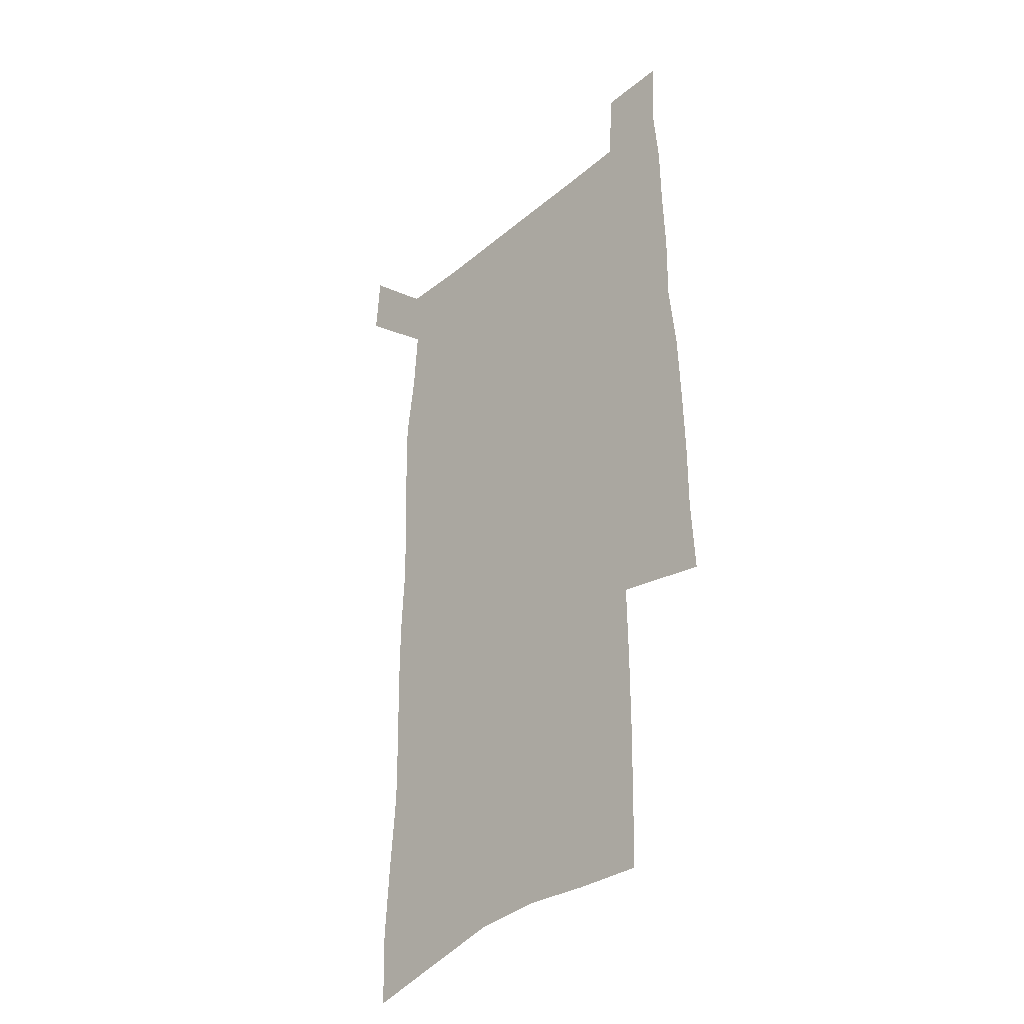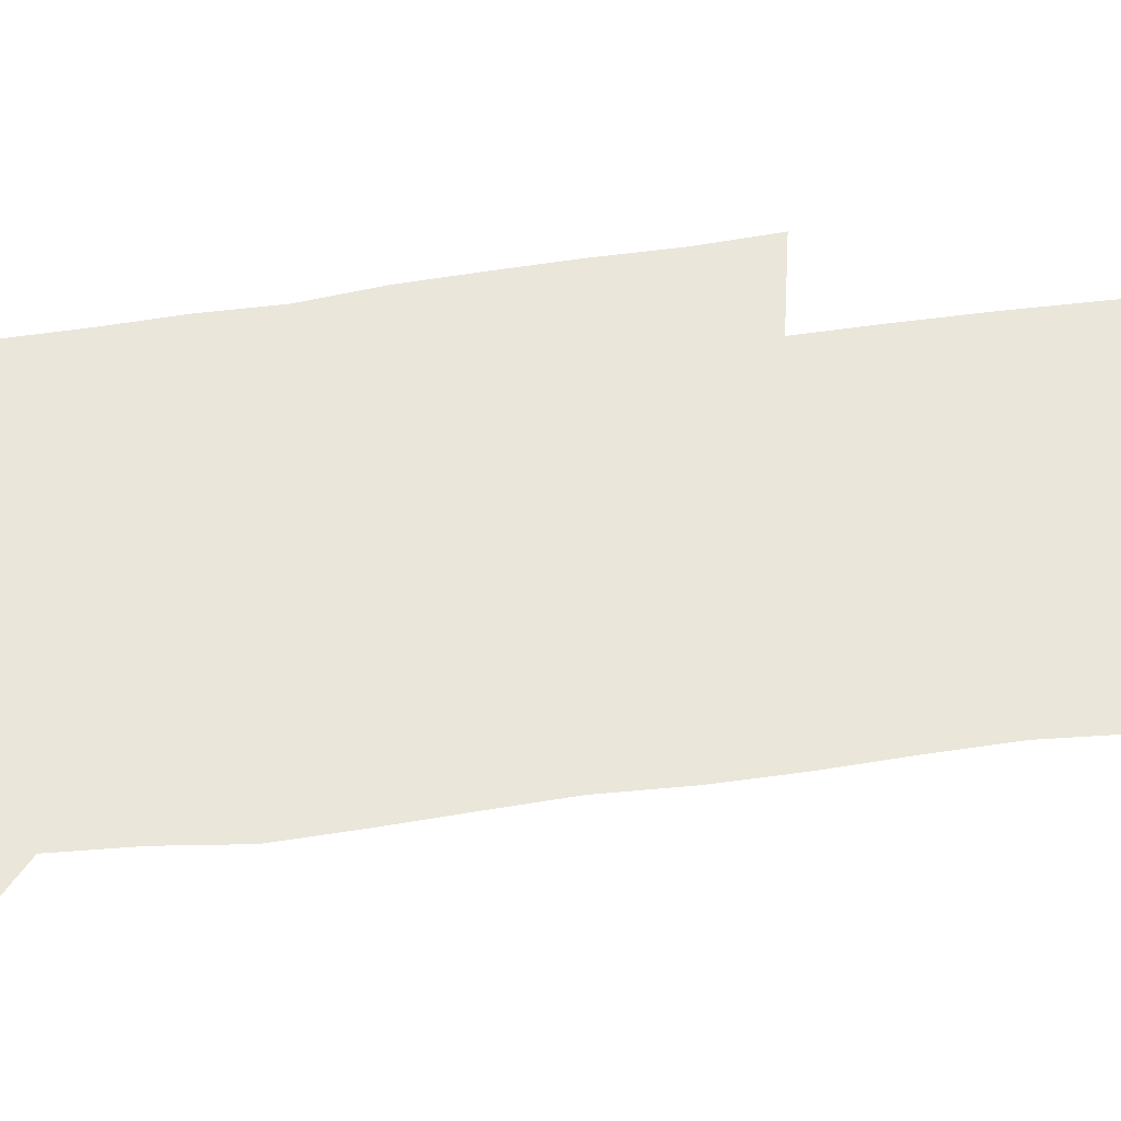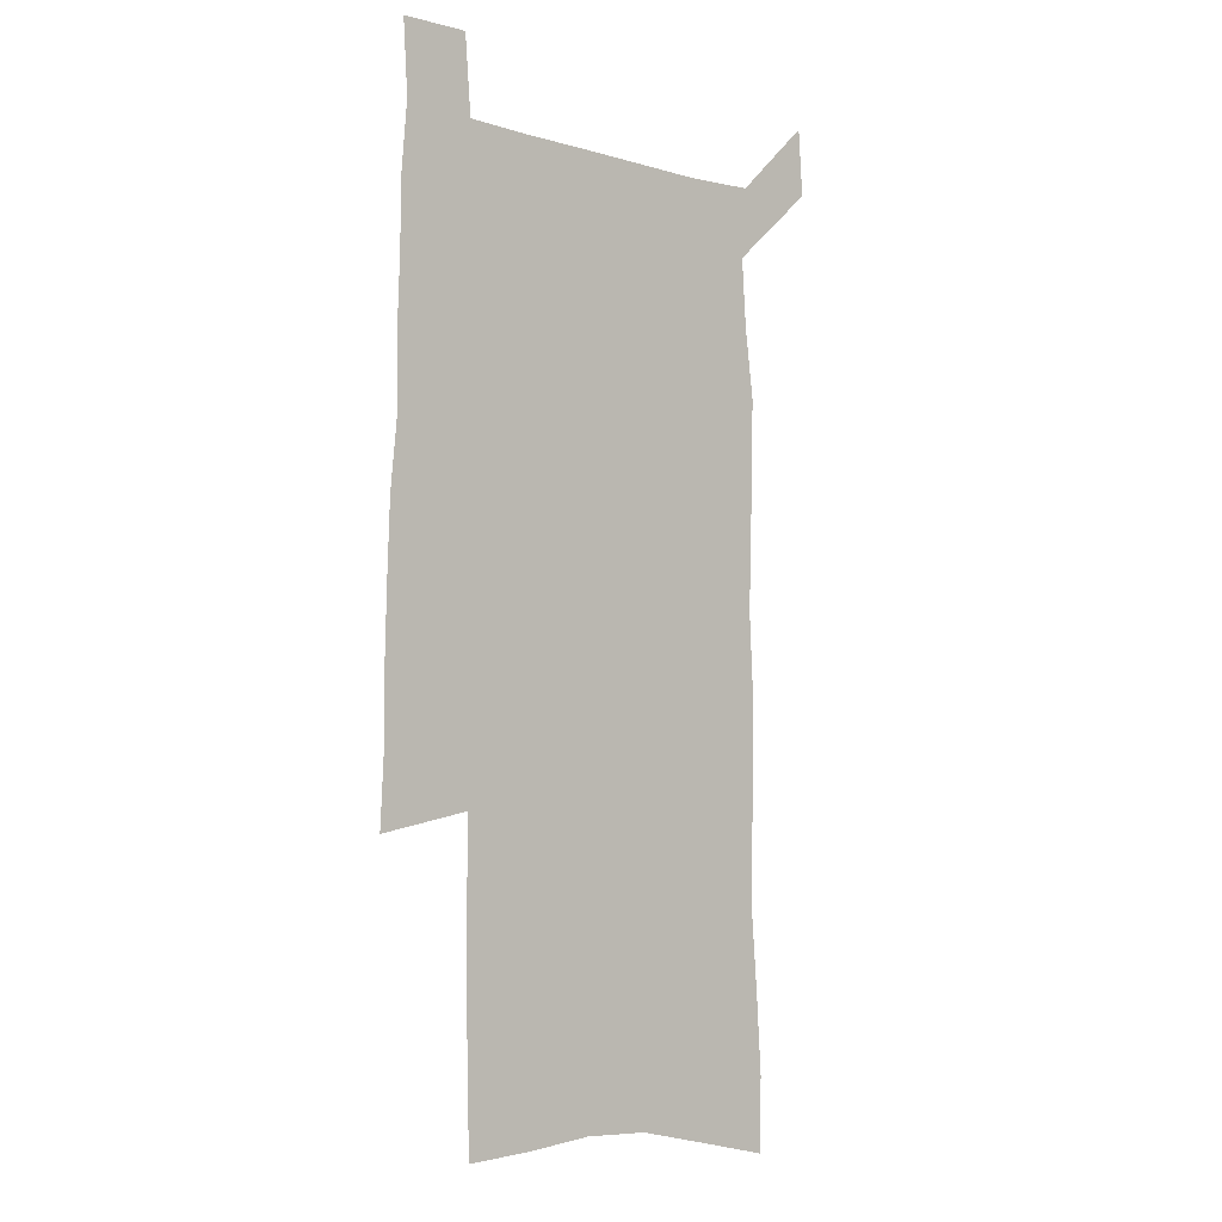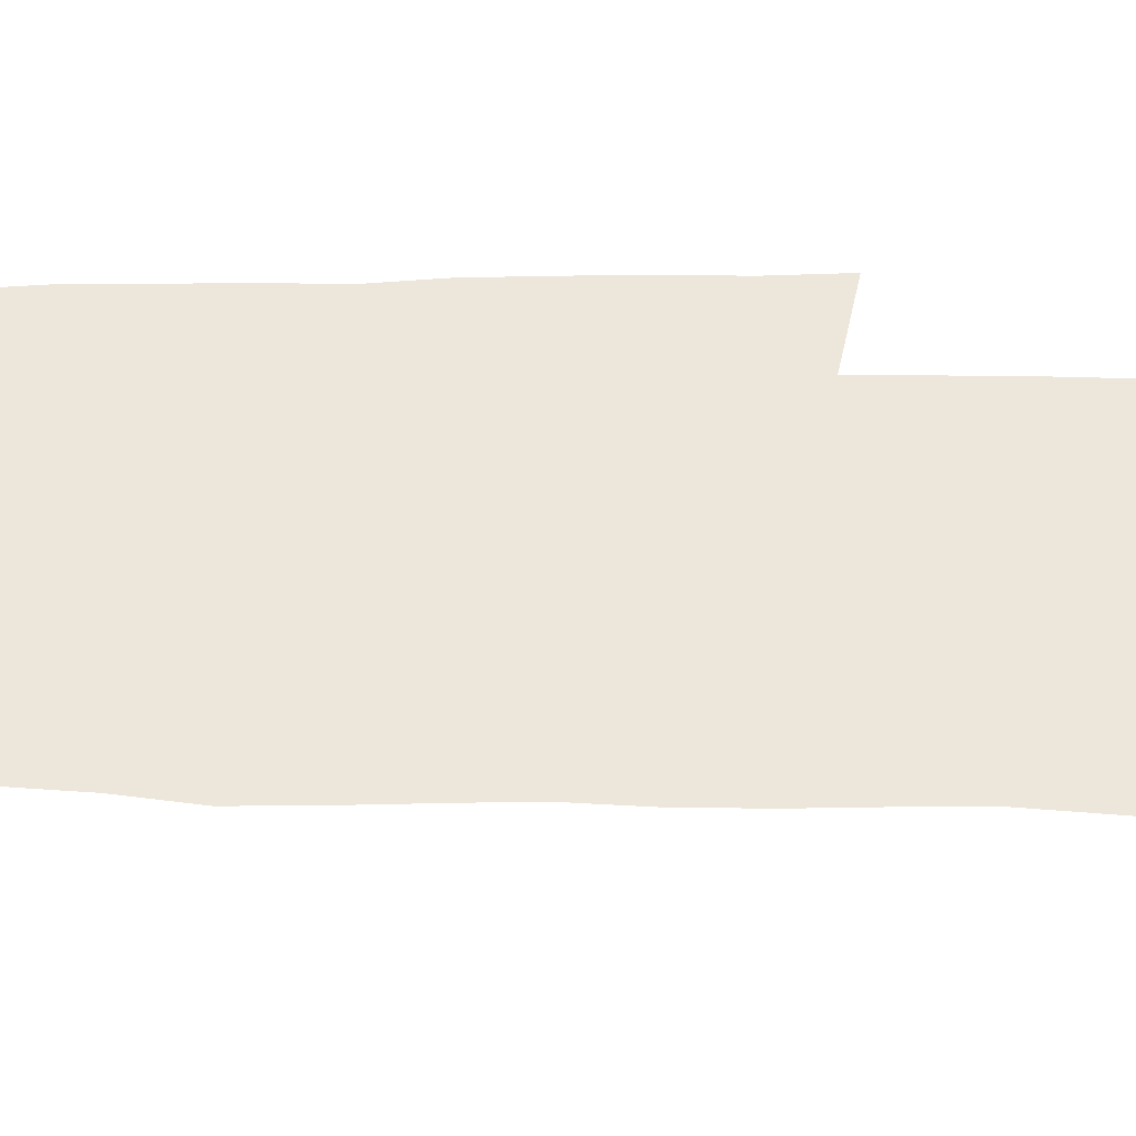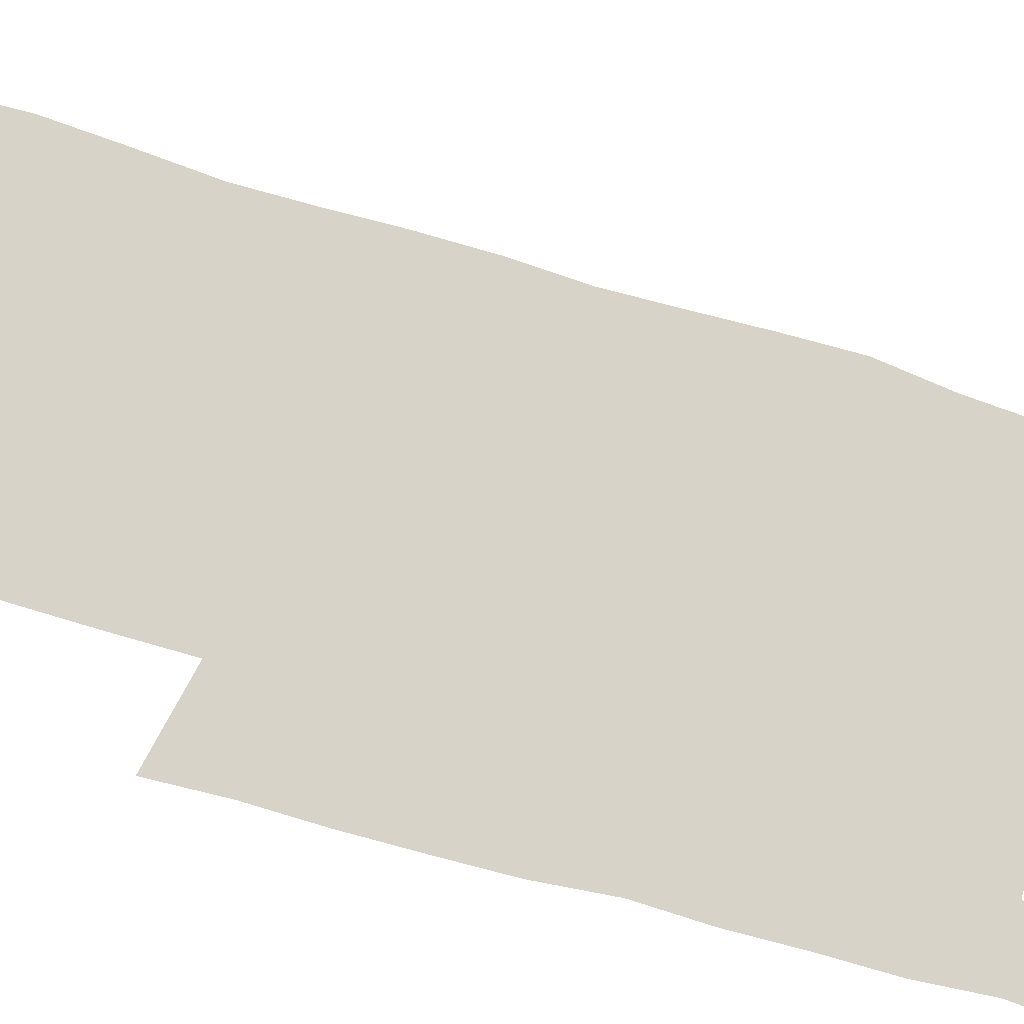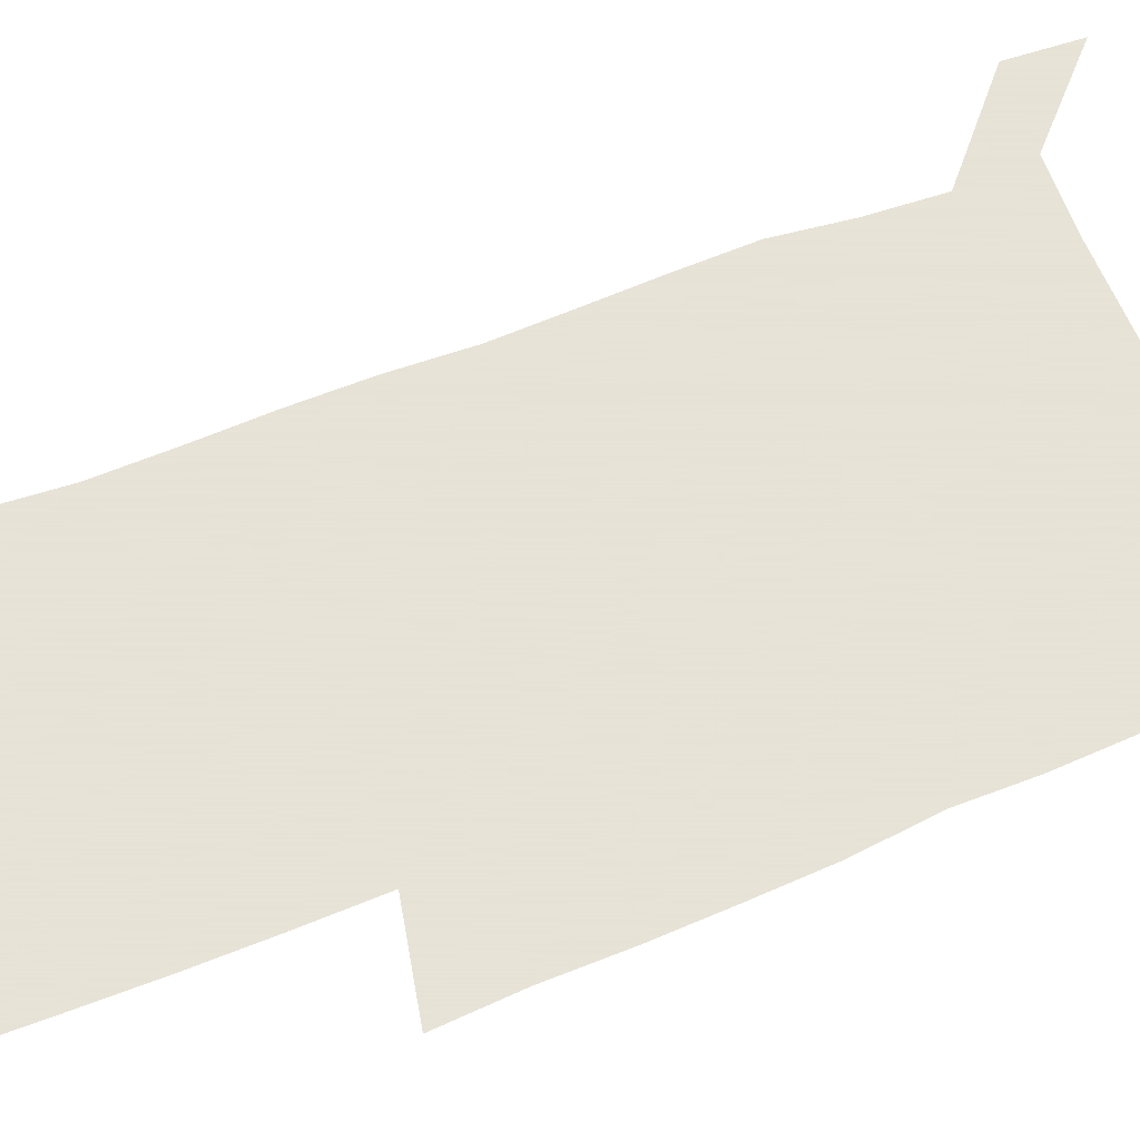
<metadata>
{"format":"obj","ext":"obj","renderer":"f3d","projection":"perspective","resolution":1024,"background":"white","views":[{"elev":-35.7,"azim":47.8,"up":"+Y"},{"elev":54.8,"azim":-98.4,"up":"+Z"},{"elev":-5.5,"azim":137.2,"up":"+Y"},{"elev":53.2,"azim":-89.4,"up":"+Z"},{"elev":76.8,"azim":106.4,"up":"+Z"},{"elev":62.8,"azim":67.9,"up":"+Z"}]}
</metadata>
<code>
v 444.4 571.4 0
v 446.4 600.4 0
v 474.4 167.2 0
v 473.6 198.4 0
v 475.6 231.7 0
v 478.2 264.7 0
v 477.8 295.5 0
v 477 326.1 0
v 477 356.9 0
v 478.6 388.4 0
v 477.7 418.5 0
v 476.7 448.5 0
v 476.2 478.5 0
v 480 508.5 0
v 481.9 537.8 0
v 479.8 568.1 0
v 506.9 174.1 0
v 512.8 212 0
v 513.1 242.3 0
v 513.2 272.5 0
v 512.8 302.5 0
v 512.9 332.8 0
v 512.3 362.4 0
v 513.9 392.8 0
v 512.5 421.6 0
v 513.5 451 0
v 513.8 479.7 0
v 513.3 508.5 0
v 513.4 537.2 0
v 512.2 566.6 0
v 539.6 180.9 0
v 541.4 214.3 0
v 543.3 247.1 0
v 543.1 275.9 0
v 543.3 306.2 0
v 543.1 335.9 0
v 543.3 365.7 0
v 543 394.5 0
v 543.7 423.8 0
v 543.5 452 0
v 542.5 480.4 0
v 543.6 508.8 0
v 543.1 537.2 0
v 541.9 566.7 0
v 568.9 181.7 0
v 570.2 217.5 0
v 570.8 248.3 0
v 571.1 275.8 0
v 571.9 307.9 0
v 571.9 337.4 0
v 571.8 366.8 0
v 571.9 395.9 0
v 571.9 424.3 0
v 571.8 452.7 0
v 572.3 481.2 0
v 572.2 508.9 0
v 572.2 536.8 0
v 571.3 566.7 0
v 598.2 178.6 0
v 598.2 215.5 0
v 599.2 245.7 0
v 599.4 277.8 0
v 600.1 307 0
v 600.6 336.3 0
v 599.8 367.5 0
v 600 395.9 0
v 600 424.5 0
v 600.4 452.8 0
v 600.1 481.3 0
v 600.3 509.1 0
v 600.5 537.4 0
v 600.5 566.6 0
v 627.7 176.6 0
v 628.6 209.2 0
v 629.2 240.9 0
v 629.3 273.1 0
v 629 304.9 0
v 630 334.7 0
v 629.6 365 0
v 629.3 394.4 0
v 630.4 423.2 0
v 629.6 452.5 0
v 629.9 481.1 0
v 630.8 509.9 0
v 629.6 538.4 0
v 629.7 567.1 0
v 632.5 600.5 0
v 669.7 296.4 0
v 668.1 328 0
v 668.2 358.8 0
v 667.5 389.5 0
v 666.4 420 0
v 663.4 451 0
v 663.9 480.6 0
v 662.9 510.3 0
v 662.6 539.6 0
v 660.2 568.7 0
v 662.2 599.7 0
f 15 16 1
f 1 16 2
f 3 17 4
f 17 18 4
f 4 18 5
f 18 19 5
f 5 19 6
f 19 20 6
f 6 20 7
f 20 21 7
f 7 21 8
f 21 22 8
f 8 22 9
f 22 23 9
f 9 23 10
f 23 24 10
f 10 24 11
f 24 25 11
f 11 25 12
f 25 26 12
f 12 26 13
f 26 27 13
f 13 27 14
f 27 28 14
f 14 28 15
f 28 29 15
f 15 29 16
f 29 30 16
f 17 31 18
f 31 32 18
f 18 32 19
f 32 33 19
f 19 33 20
f 33 34 20
f 20 34 21
f 34 35 21
f 21 35 22
f 35 36 22
f 22 36 23
f 36 37 23
f 23 37 24
f 37 38 24
f 24 38 25
f 38 39 25
f 25 39 26
f 39 40 26
f 26 40 27
f 40 41 27
f 27 41 28
f 41 42 28
f 28 42 29
f 42 43 29
f 29 43 30
f 43 44 30
f 31 45 32
f 45 46 32
f 32 46 33
f 46 47 33
f 33 47 34
f 47 48 34
f 34 48 35
f 48 49 35
f 35 49 36
f 49 50 36
f 36 50 37
f 50 51 37
f 37 51 38
f 51 52 38
f 38 52 39
f 52 53 39
f 39 53 40
f 53 54 40
f 40 54 41
f 54 55 41
f 41 55 42
f 55 56 42
f 42 56 43
f 56 57 43
f 43 57 44
f 57 58 44
f 45 59 46
f 59 60 46
f 46 60 47
f 60 61 47
f 47 61 48
f 61 62 48
f 48 62 49
f 62 63 49
f 49 63 50
f 63 64 50
f 50 64 51
f 64 65 51
f 51 65 52
f 65 66 52
f 52 66 53
f 66 67 53
f 53 67 54
f 67 68 54
f 54 68 55
f 68 69 55
f 55 69 56
f 69 70 56
f 56 70 57
f 70 71 57
f 57 71 58
f 71 72 58
f 59 73 60
f 73 74 60
f 60 74 61
f 74 75 61
f 61 75 62
f 75 76 62
f 62 76 63
f 76 77 63
f 63 77 64
f 77 78 64
f 64 78 65
f 78 79 65
f 65 79 66
f 79 80 66
f 66 80 67
f 80 81 67
f 67 81 68
f 81 82 68
f 68 82 69
f 82 83 69
f 69 83 70
f 83 84 70
f 70 84 71
f 84 85 71
f 71 85 72
f 85 86 72
f 77 88 78
f 88 89 78
f 78 89 79
f 89 90 79
f 79 90 80
f 90 91 80
f 80 91 81
f 91 92 81
f 81 92 82
f 92 93 82
f 82 93 83
f 93 94 83
f 83 94 84
f 94 95 84
f 84 95 85
f 95 96 85
f 85 96 86
f 96 97 86
f 86 97 87
f 97 98 87

</code>
